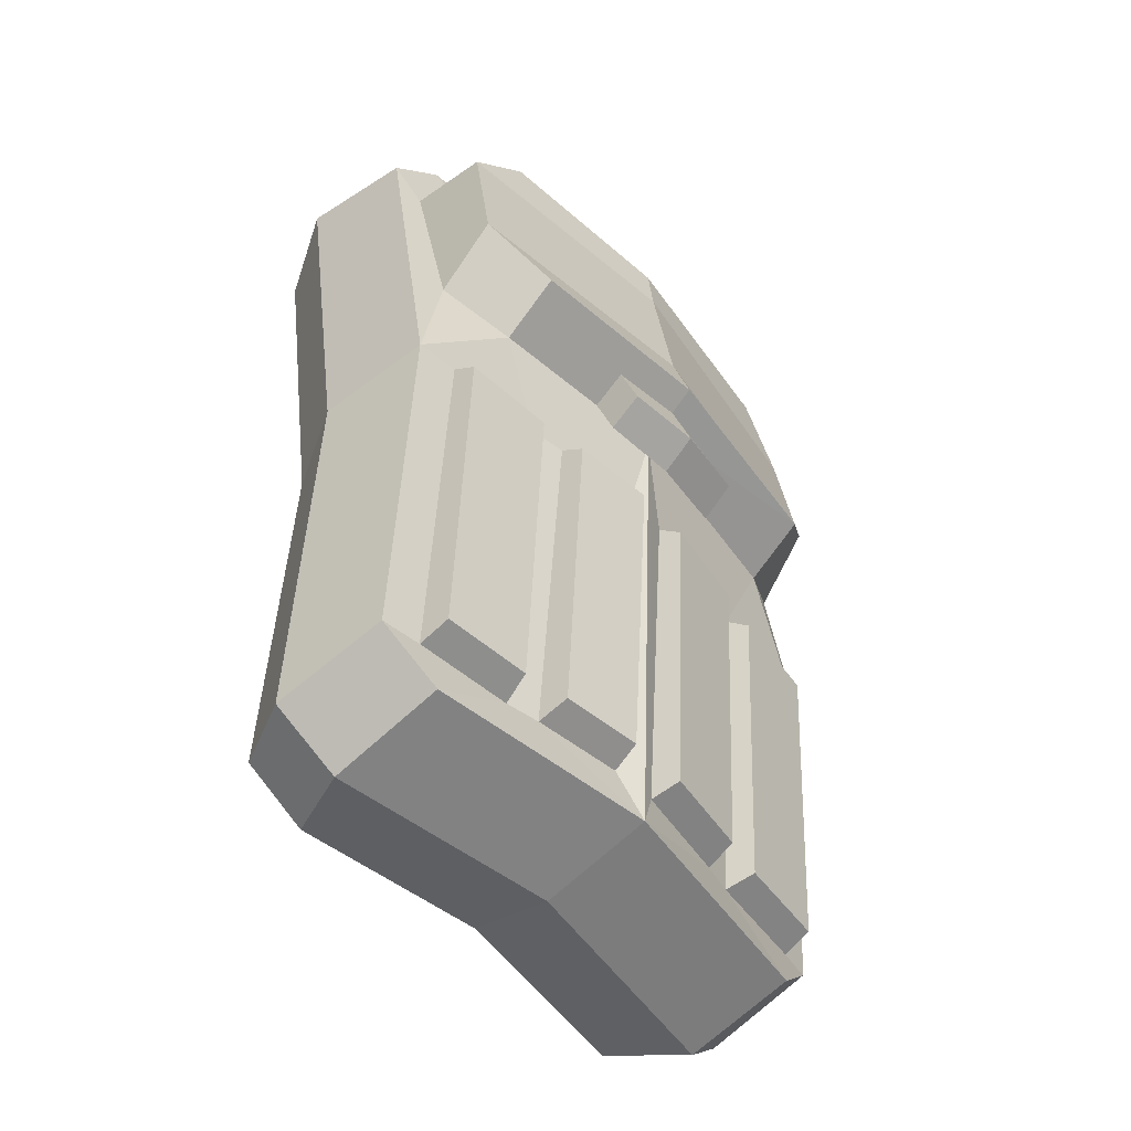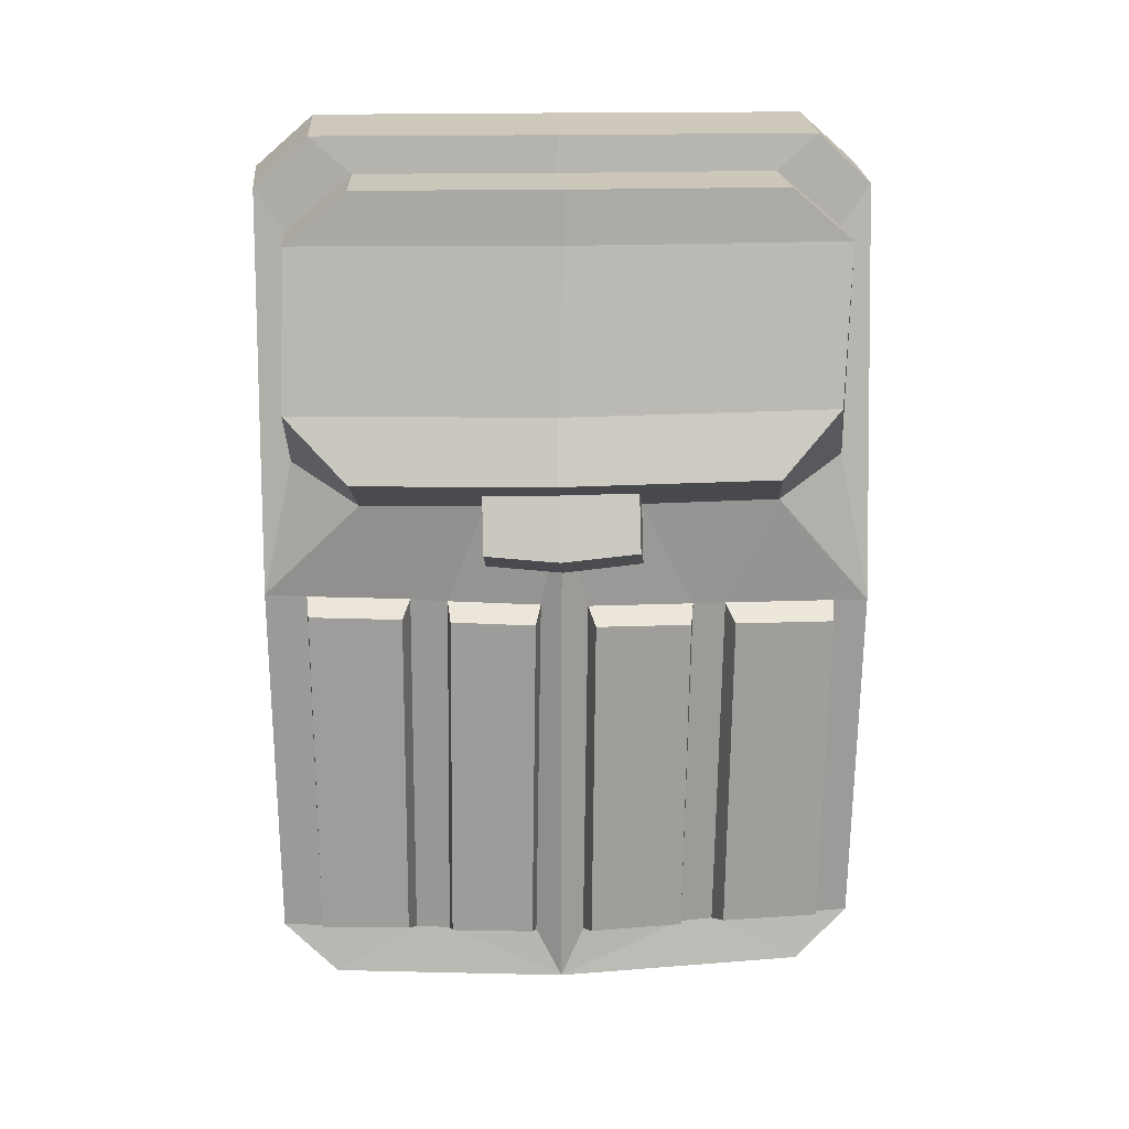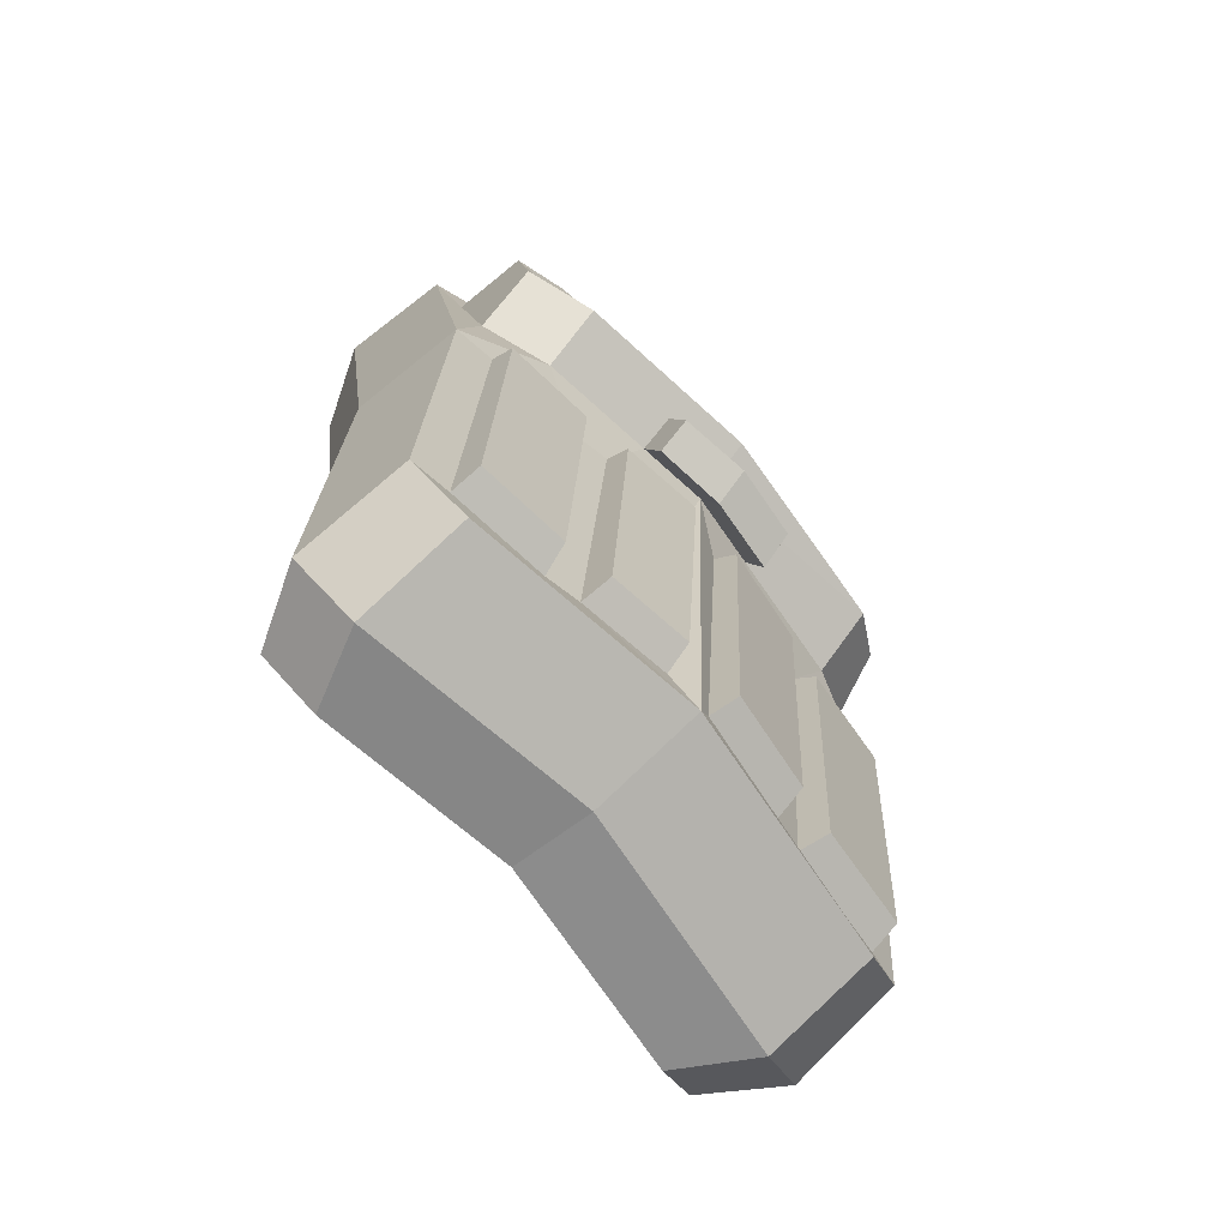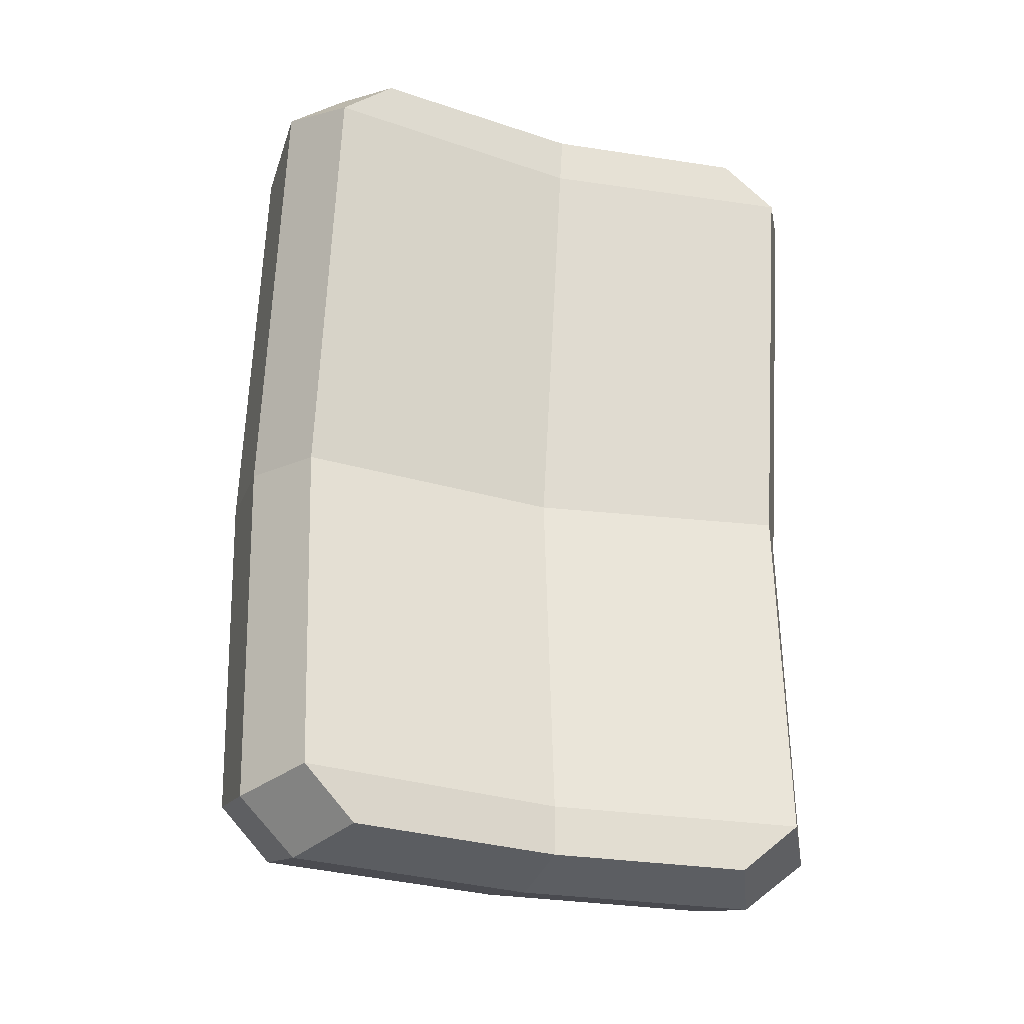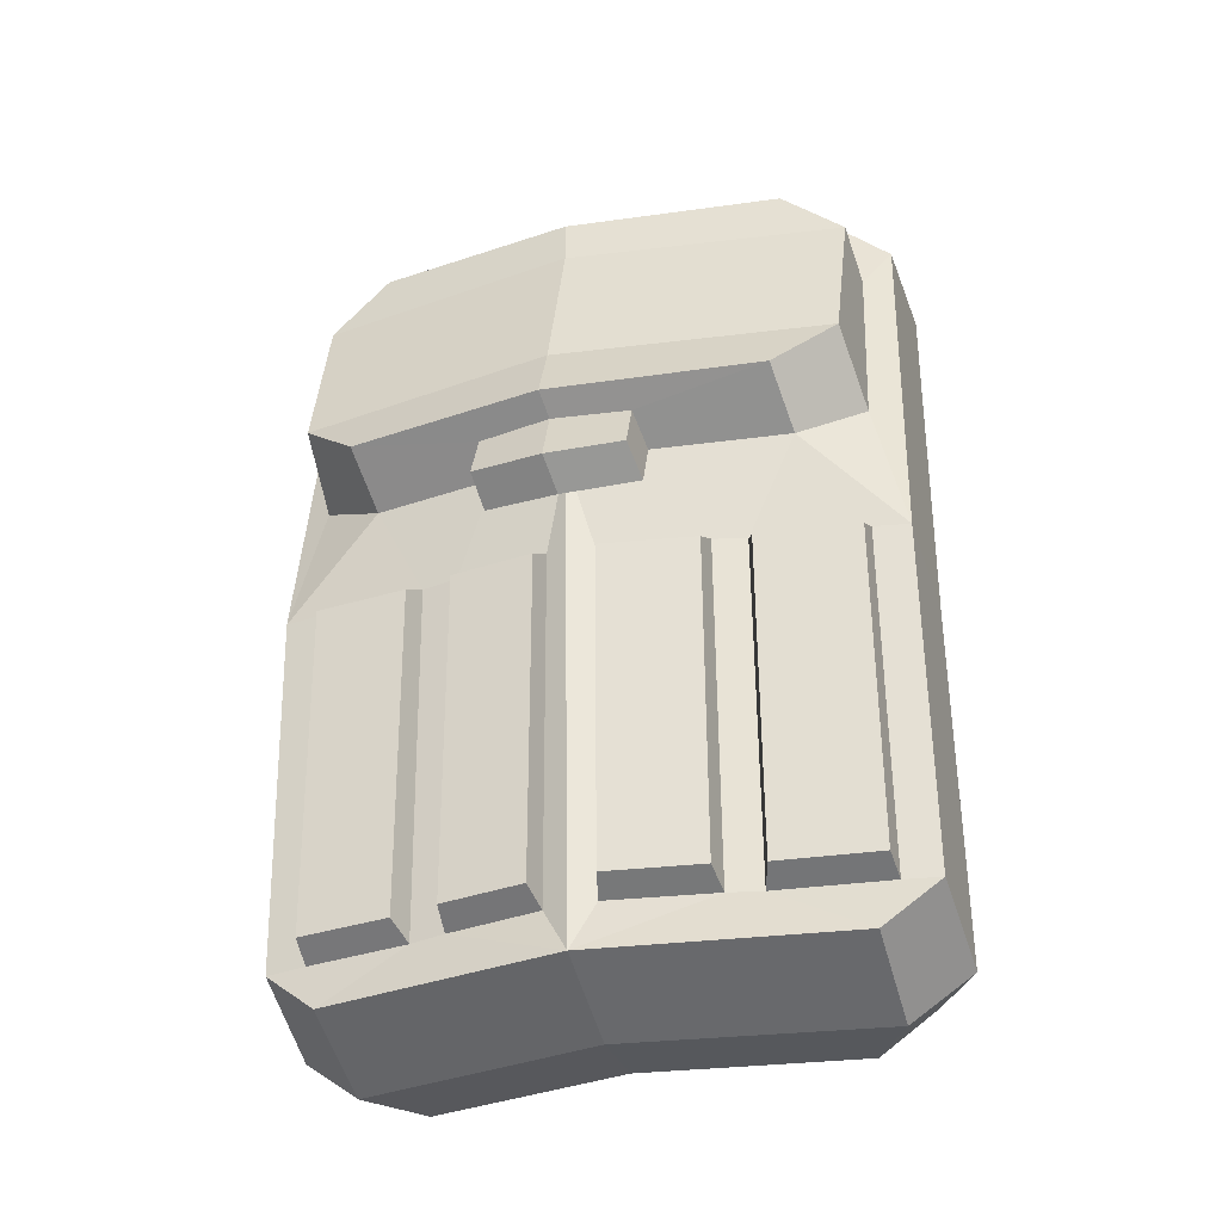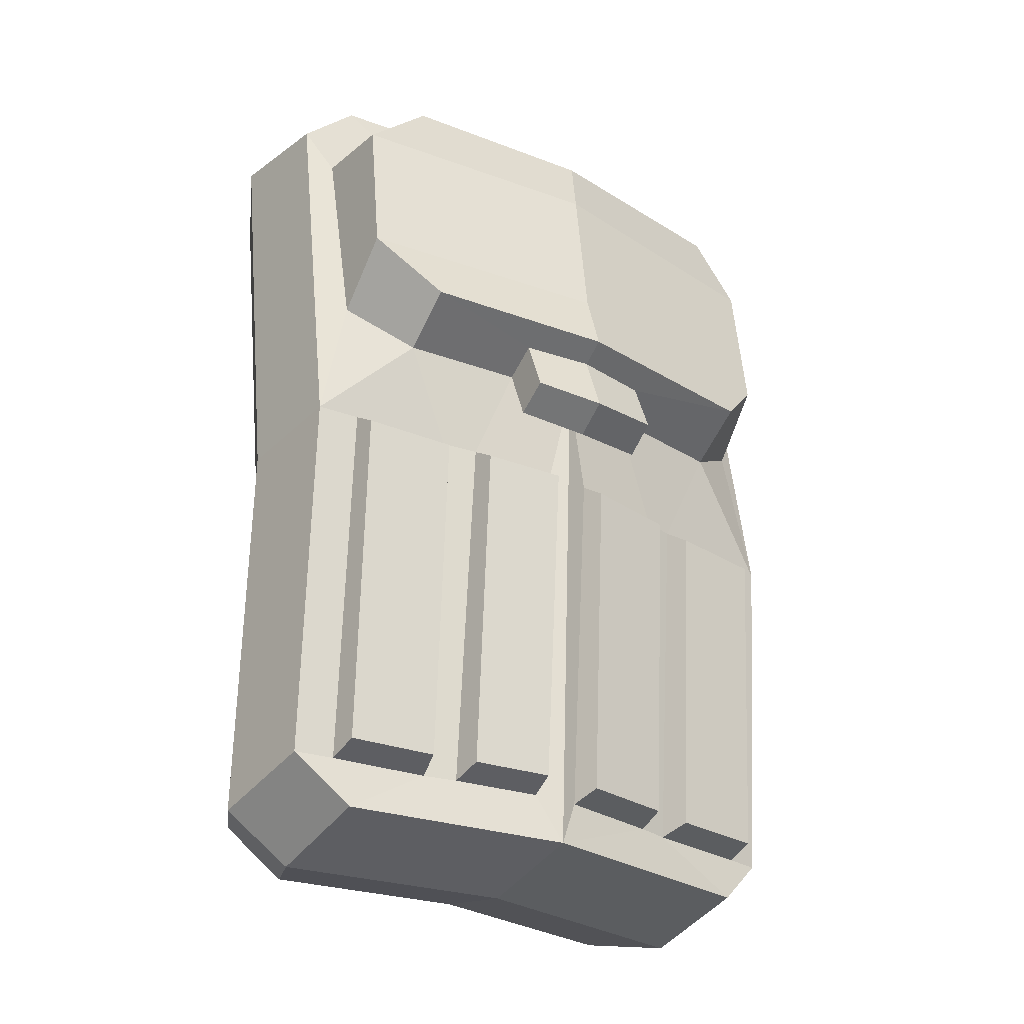
<metadata>
{"format":"obj","ext":"obj","renderer":"f3d","projection":"perspective","resolution":1024,"background":"white","views":[{"elev":-49.4,"azim":-140.9,"up":"+Y"},{"elev":16.6,"azim":-93.9,"up":"+Y"},{"elev":-70.4,"azim":-139.7,"up":"+Y"},{"elev":-28.8,"azim":69.7,"up":"+Y"},{"elev":-37.7,"azim":-74.2,"up":"+Y"},{"elev":-28.0,"azim":-127.6,"up":"+Y"}]}
</metadata>
<code>
v -10.47 -8.976 7.364
v -5.971 -9.373 6.481
v -9.522 9.149 7.48
v -5.018 8.751 6.597
v -9.423 9.14 -6.887
v -4.93 8.743 -5.95
v -10.38 -8.984 -6.764
v -5.885 -9.381 -5.827
v -9.672 10.33 6.18
v -5.169 9.93 5.297
v -5.096 9.923 -4.653
v -9.589 10.32 -5.59
v -10.75 -10.12 -5.466
v -6.255 -10.51 -4.529
v -6.326 -10.51 5.181
v -10.83 -10.11 6.064
v -10.75 2.984 -6.162
v -10.84 2.992 6.754
v -9.75 8.173 6.754
v -9.66 8.165 -6.162
v -9.941 9.499 5.183
v -9.87 9.492 -4.596
v -11.5 2.085 -4.596
v -11.57 2.091 5.183
v -12.18 4.373 -6.252
v -12.34 4.388 6.457
v -11.67 8.107 6.705
v -11.58 8.099 -6.136
v -11.85 9.348 5.235
v -11.78 9.341 -4.67
v -12.95 2.925 -4.786
v -13.09 2.938 4.988
v -7.798 -9.659 7.505
v -8.181 -10.84 6.085
v -8.099 -10.85 -5.455
v -7.699 -9.667 -6.872
v -6.666 9.343 -6.995
v -6.853 10.58 -5.578
v -6.936 10.58 6.201
v -6.767 9.352 7.621
v -11.02 -0.5807 7.48
v -6.528 -1.143 6.597
v -10.89 -0.2108 -6.887
v -6.407 -0.7724 -5.95
v -8.175 -0.5281 -6.995
v -8.311 -0.9328 7.621
v -5.891 8.828 0.1155
v -7.385 -0.8815 0.1155
v -6.833 -9.297 0.1155
v -6.935 -10.45 0.08225
v -8.929 -10.78 0.09576
v -11.52 -10.05 0.08225
v -12.08 2.136 0.05681
v -13.54 2.977 -0.1384
v -13.07 4.452 -0.1009
v -12.44 8.175 0.08656
v -12.33 9.391 0.04904
v -10.45 9.544 0.05681
v -10.38 10.39 0.08225
v -7.696 10.65 0.09576
v -5.789 9.984 0.08225
v -11.83 -0.3496 0.692
v -11.3 -8.903 0.6353
v -11.51 -0.4393 3.206
v -10.98 -8.931 3.112
v -11.37 -0.4794 3.995
v -10.84 -8.944 3.903
v -11.13 -0.5497 6.633
v -10.59 -8.966 6.519
v -11.82 -0.2982 -0.4144
v -11.25 -8.907 -0.5243
v -11.49 -0.2676 -2.589
v -10.95 -8.934 -2.663
v -11.31 -0.2507 -3.461
v -10.78 -8.949 -3.48
v -11.04 -0.2251 -5.891
v -10.52 -8.971 -5.82
v -12.08 -0.7837 3.1
v -11.69 -8.673 3.02
v -12.35 -0.7026 0.8381
v -11.96 -8.649 0.7903
v -11.69 -0.8975 6.554
v -11.29 -8.716 6.458
v -11.9 -0.8339 4.179
v -11.51 -8.697 4.101
v -12.33 -0.6405 -0.5662
v -11.92 -8.638 -0.6591
v -12.06 -0.6095 -2.536
v -11.66 -8.661 -2.599
v -11.83 -0.5913 -3.655
v -11.44 -8.672 -3.671
v -11.6 -0.5654 -5.846
v -11.23 -8.691 -5.786
v -11.86 2.117 -1.712
v -12.93 2.625 -0.05681
v -11.89 2.12 1.924
v -12.67 2.587 -1.789
v -12.74 2.593 1.782
v -13.15 1.292 -1.789
v -13.41 1.186 -0.05681
v -12.33 0.822 -1.712
v -12.57 0.697 0.05681
v -13.21 1.299 1.782
v -12.37 0.8251 1.924
f 40 46 42 4
f 38 60 61 11
f 36 45 44 8
f 50 51 35 14
f 48 49 8 44
f 25 55 56 28
f 39 40 4 10
f 61 47 6 11
f 6 37 38 11
f 28 56 57 30
f 35 36 8 14
f 8 49 50 14
f 2 33 34 15
f 54 55 25 31
f 5 43 17 20
f 3 9 21 19
f 58 59 12 22
f 12 5 20 22
f 52 73 75 13
f 18 19 27 26
f 20 17 25 28
f 19 21 29 27
f 57 58 22 30
f 22 20 28 30
f 17 23 31 25
f 31 97 95 54
f 24 18 26 32
f 34 33 1 16
f 13 35 51 52
f 7 36 35 13
f 5 37 45 43
f 38 37 5 12
f 59 60 38 12
f 3 40 39 9
f 1 33 46 41
f 42 46 33 2
f 44 45 37 6
f 47 48 44 6
f 41 3 19 18
f 43 23 17
f 23 74 72 94
f 41 18 24
f 43 45 36 7
f 41 46 40 3
f 52 53 70 71
f 42 48 47 4
f 2 49 48 42
f 50 49 2 15
f 34 51 50 15
f 52 51 34 16
f 1 69 67 16
f 41 68 69 1
f 53 62 64 96
f 54 95 98 32
f 26 55 54 32
f 56 55 26 27
f 57 56 27 29
f 21 58 57 29
f 9 59 58 21
f 9 39 60 59
f 61 60 39 10
f 4 47 61 10
f 63 62 53 52
f 79 78 80 81
f 67 66 64 65
f 83 82 84 85
f 87 86 88 89
f 73 72 74 75
f 91 90 92 93
f 77 76 43 7
f 65 64 78 79
f 64 62 80 78
f 62 63 81 80
f 63 65 79 81
f 69 68 82 83
f 68 66 84 82
f 66 67 85 84
f 67 69 83 85
f 71 70 86 87
f 70 72 88 86
f 72 73 89 88
f 73 71 87 89
f 75 74 90 91
f 74 76 92 90
f 76 77 93 92
f 77 75 91 93
f 43 76 74 23
f 96 64 66 24
f 24 66 68 41
f 16 67 65 52
f 52 65 63
f 52 71 73
f 13 75 77 7
f 53 94 72 70
f 100 99 101 102
f 104 103 100 102
f 23 94 97 31
f 32 98 96 24
f 95 97 99 100
f 97 94 101 99
f 94 53 102 101
f 96 98 103 104
f 98 95 100 103
f 53 96 104 102

</code>
